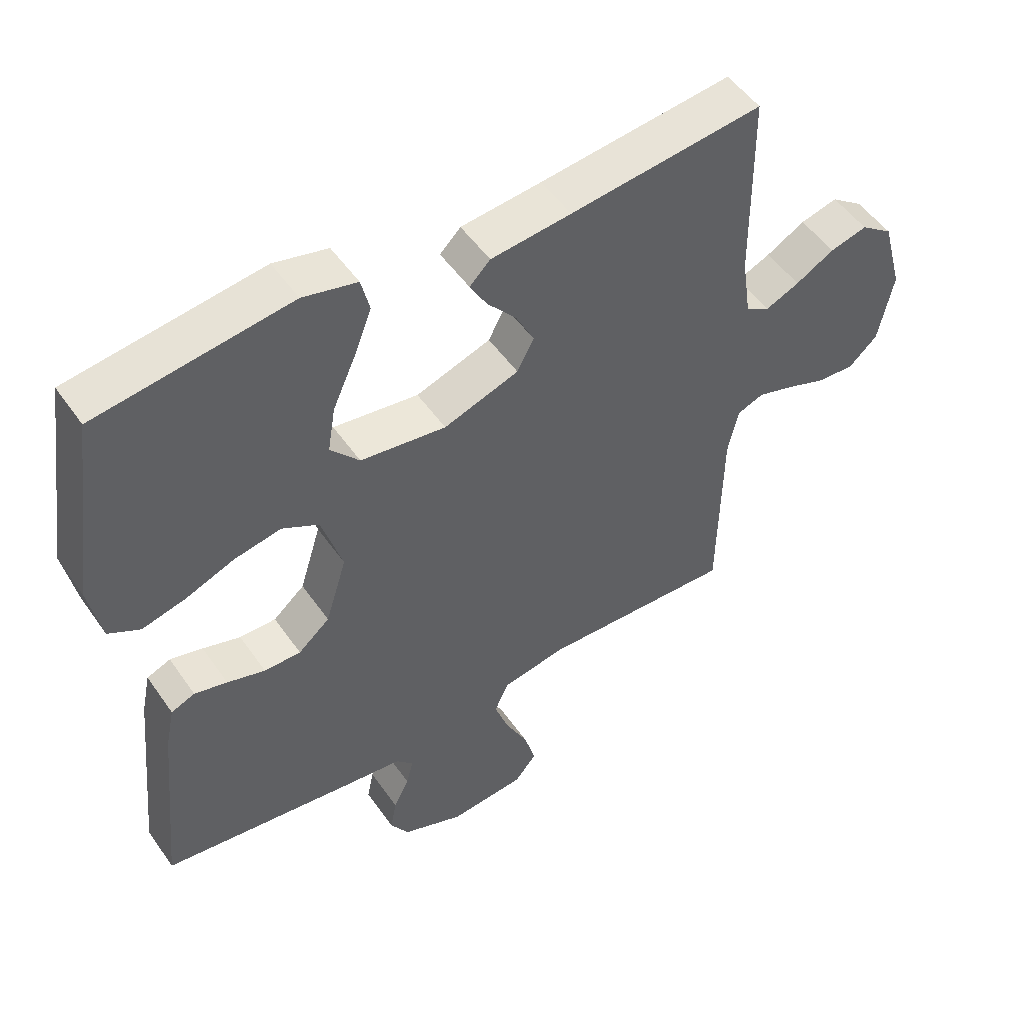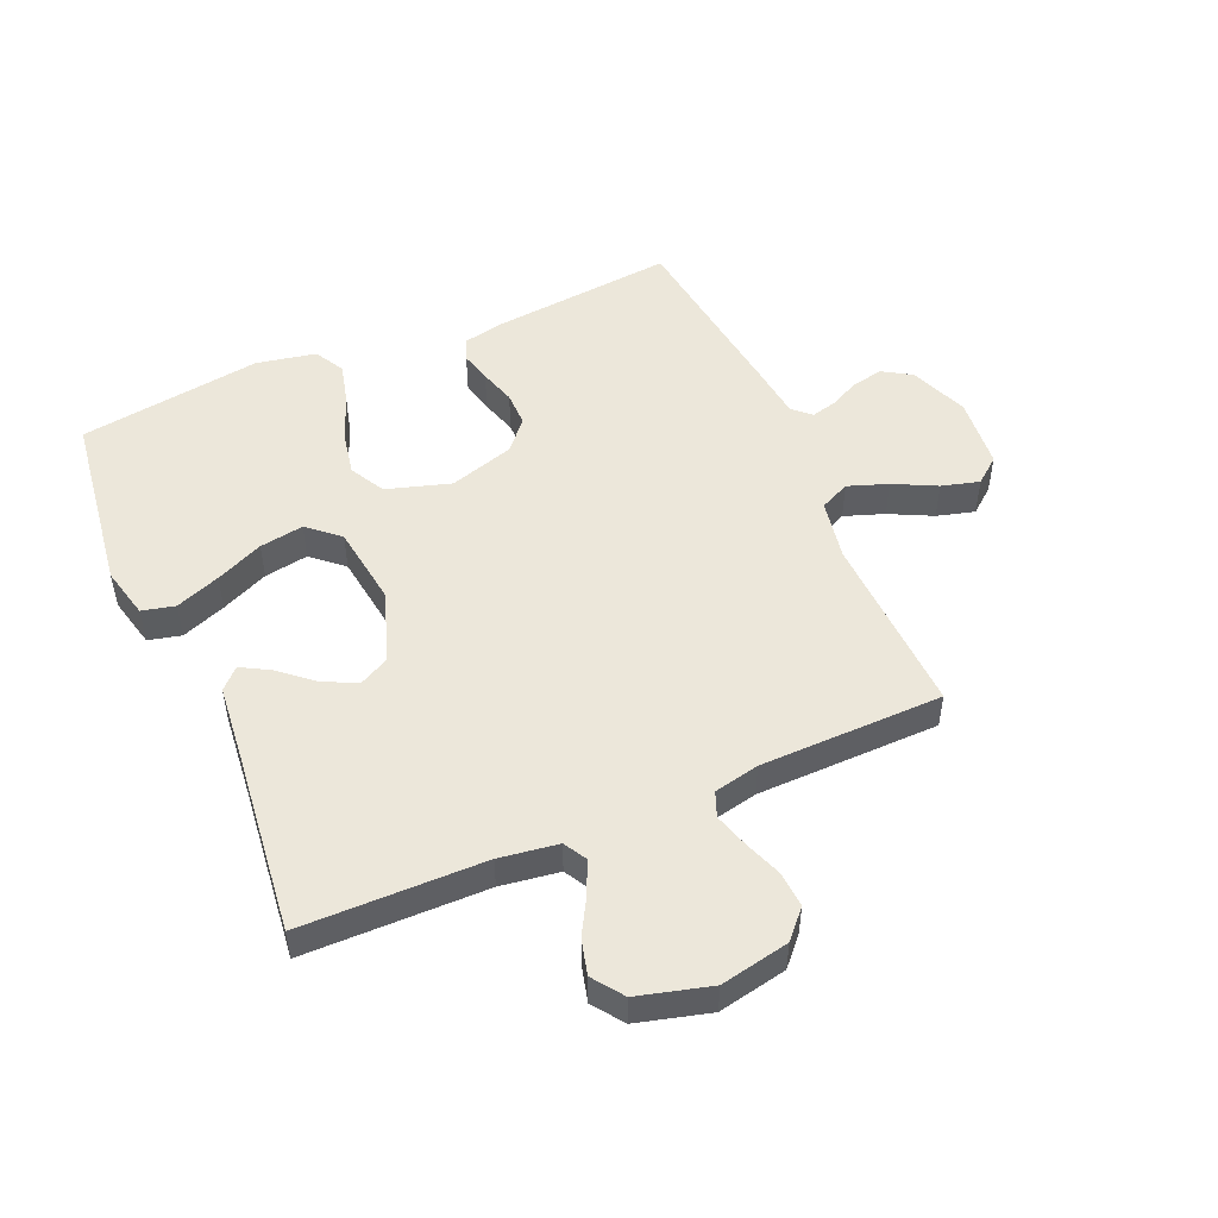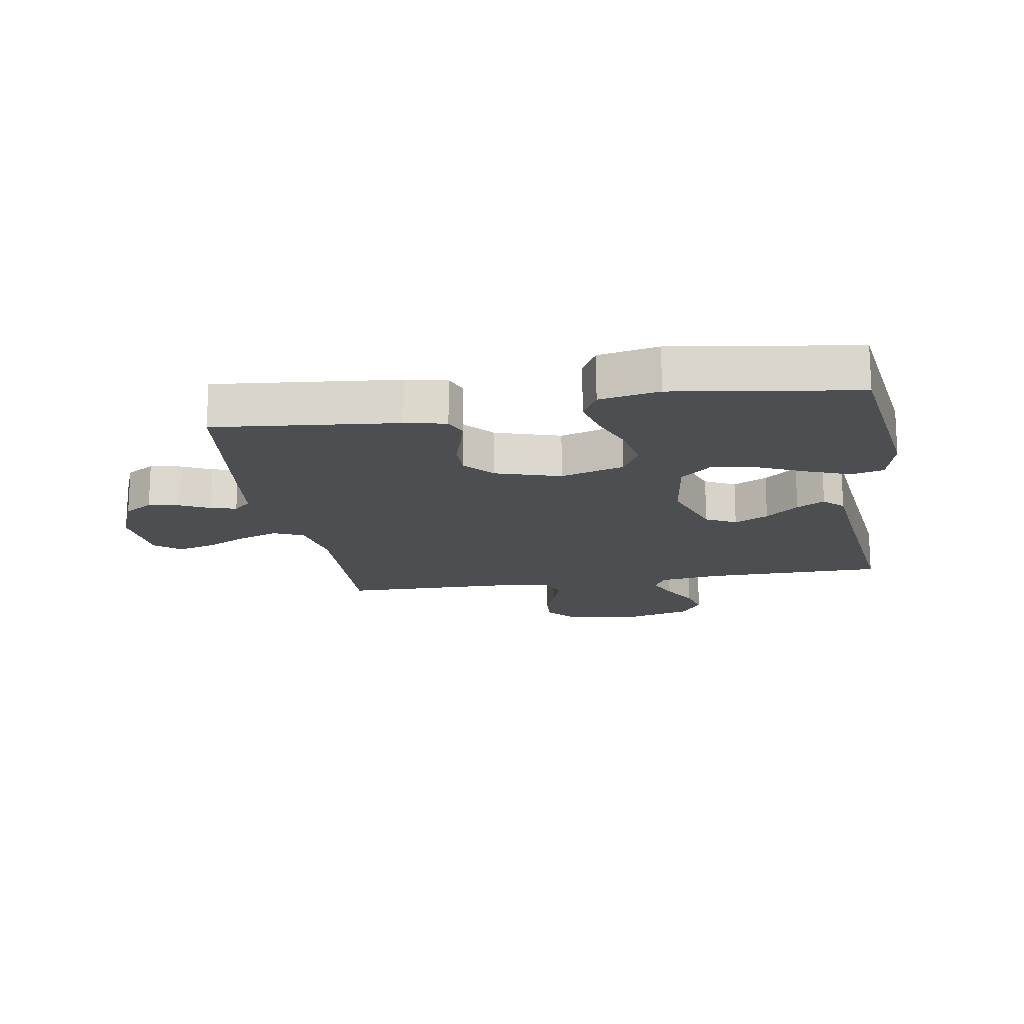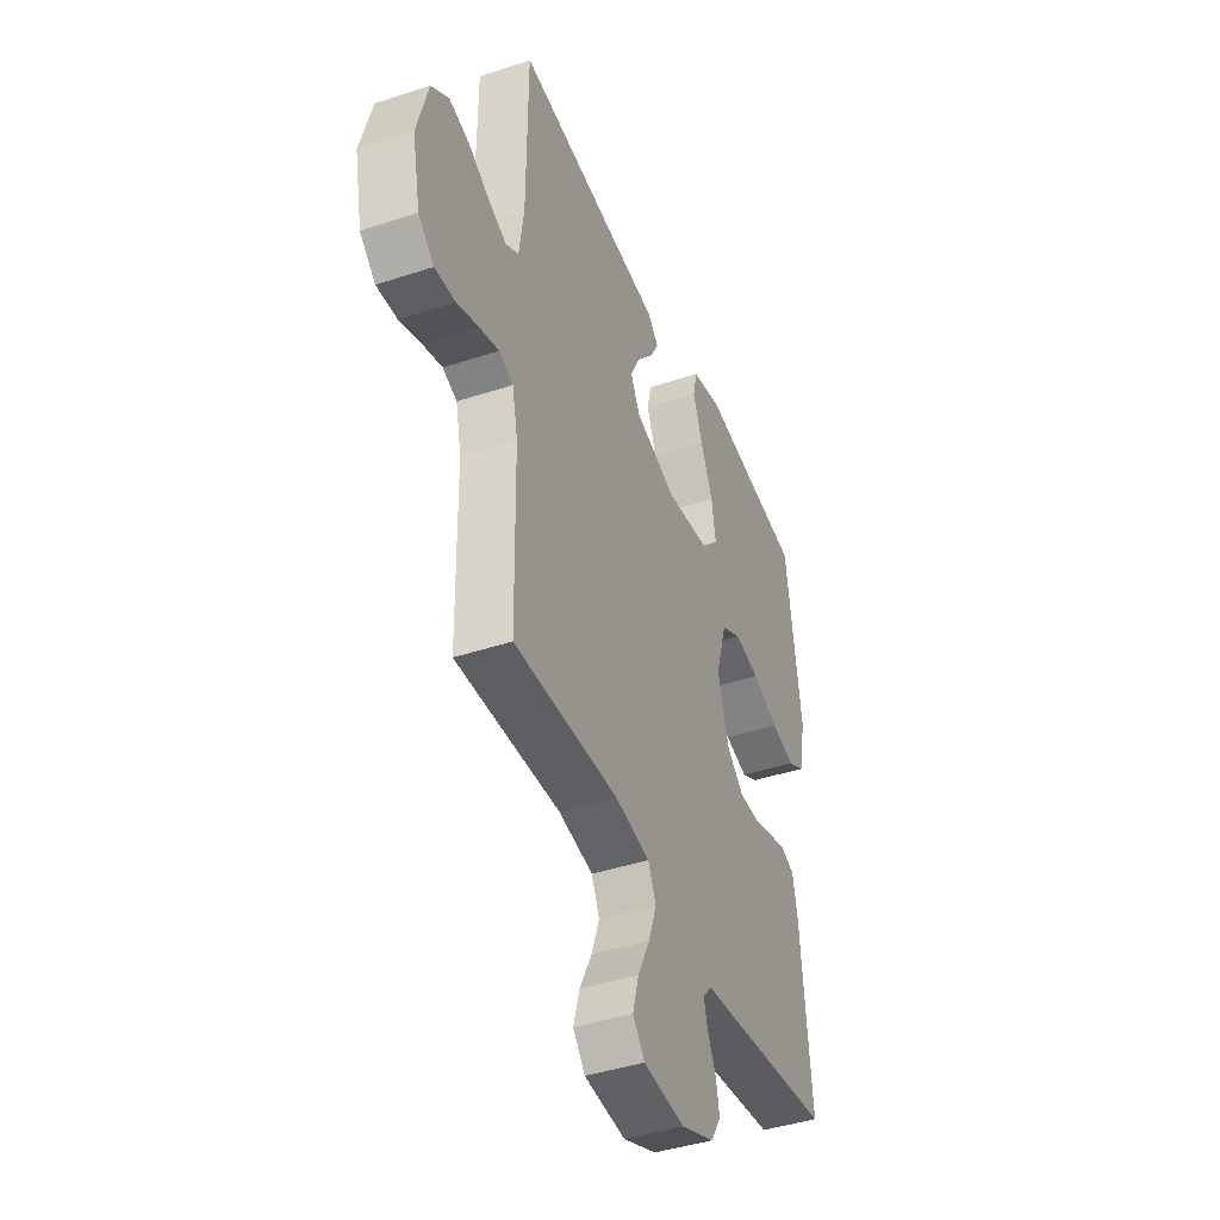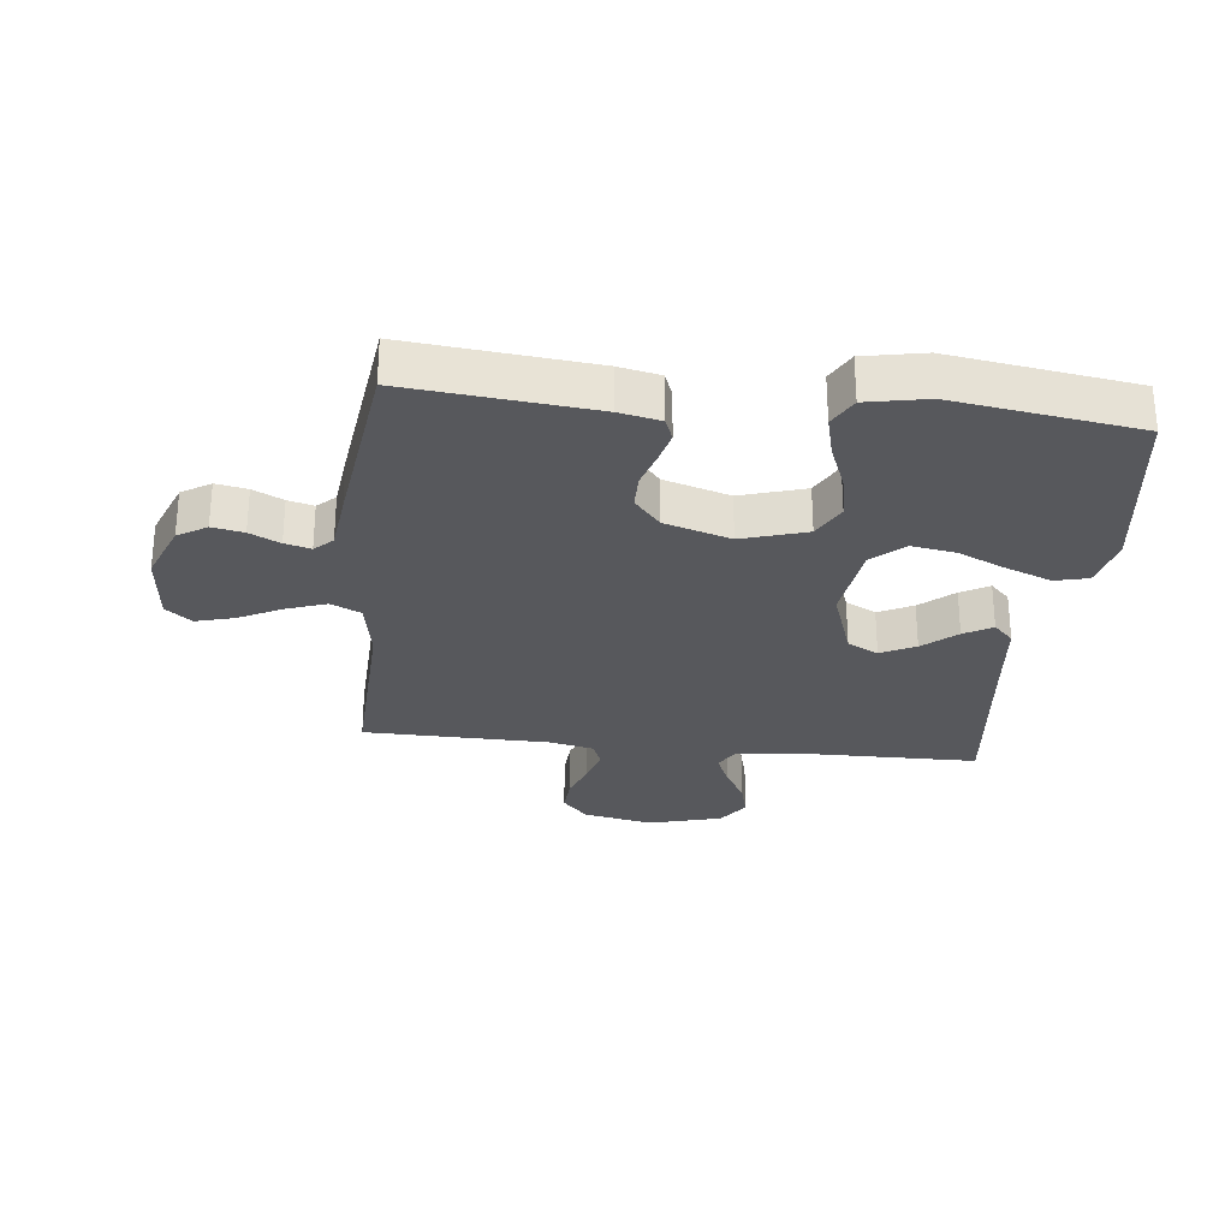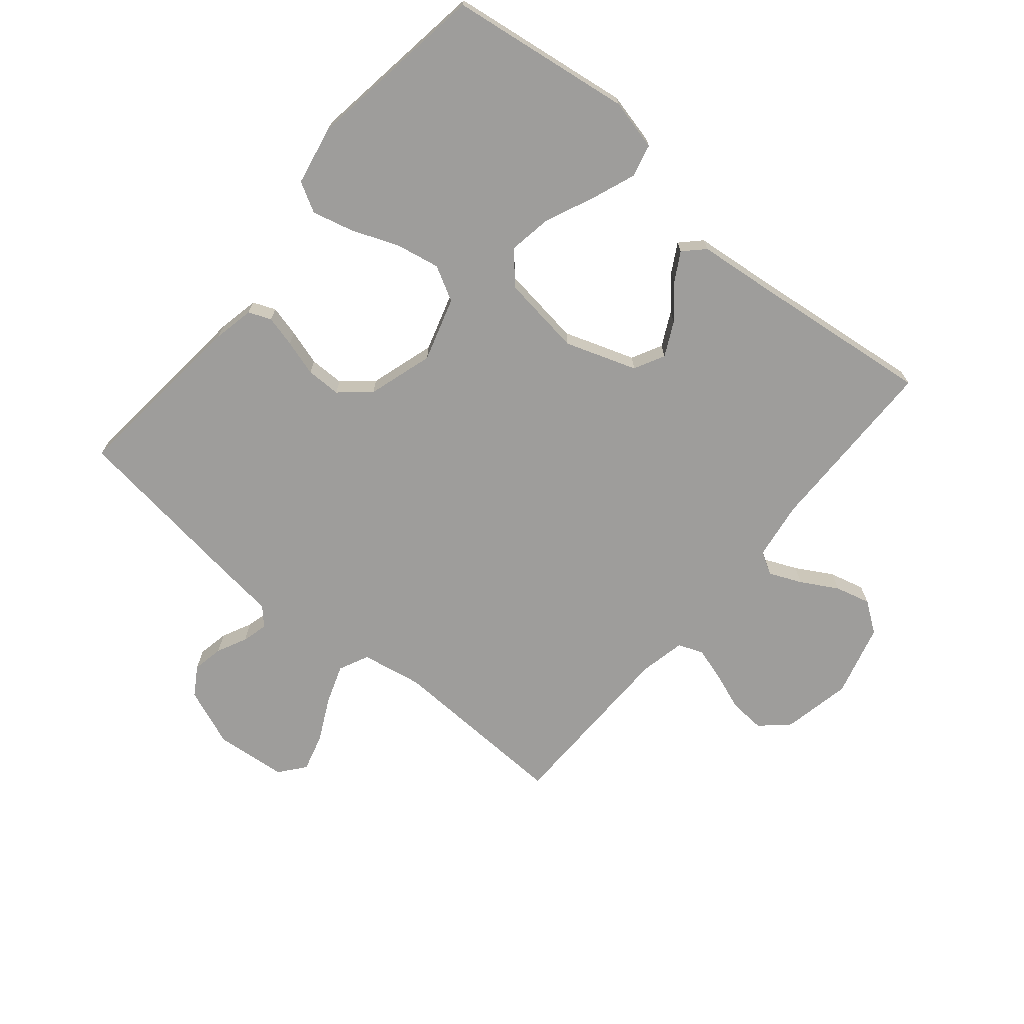
<metadata>
{"format":"obj","ext":"obj","renderer":"f3d","projection":"perspective","resolution":1024,"background":"white","views":[{"elev":51.0,"azim":-33.7,"up":"+Z"},{"elev":50.5,"azim":66.6,"up":"+Y"},{"elev":-16.8,"azim":-80.6,"up":"+Y"},{"elev":-42.2,"azim":111.6,"up":"+Z"},{"elev":-28.5,"azim":-96.2,"up":"+Y"},{"elev":-70.4,"azim":-39.8,"up":"+Y"}]}
</metadata>
<code>
v 0.5 0.07 0.5
v 0.503 0.07 0.2
v 0.517 0.07 0.104
v 0.554 0.07 0.083
v 0.607 0.07 0.106
v 0.667 0.07 0.14
v 0.725 0.07 0.155
v 0.775 0.07 0.119
v 0.807 0.07 0
v 0.784 0.07 -0.113
v 0.739 0.07 -0.154
v 0.68 0.07 -0.15
v 0.618 0.07 -0.127
v 0.562 0.07 -0.11
v 0.521 0.07 -0.126
v 0.505 0.07 -0.2
v 0.5 0.07 -0.5
v 0.2 0.07 -0.489
v 0.1 0.07 -0.507
v 0.077 0.07 -0.556
v 0.1 0.07 -0.621
v 0.135 0.07 -0.691
v 0.152 0.07 -0.753
v 0.118 0.07 -0.795
v 0 0.07 -0.806
v -0.096 0.07 -0.768
v -0.125 0.07 -0.721
v -0.115 0.07 -0.67
v -0.091 0.07 -0.621
v -0.08 0.07 -0.579
v -0.107 0.07 -0.55
v -0.2 0.07 -0.539
v -0.5 0.07 -0.5
v -0.47 0.07 -0.2
v -0.456 0.07 -0.133
v -0.419 0.07 -0.118
v -0.368 0.07 -0.131
v -0.309 0.07 -0.149
v -0.252 0.07 -0.149
v -0.203 0.07 -0.107
v -0.17 0.07 0
v -0.202 0.07 0.105
v -0.259 0.07 0.136
v -0.332 0.07 0.122
v -0.408 0.07 0.092
v -0.476 0.07 0.075
v -0.525 0.07 0.102
v -0.544 0.07 0.2
v -0.5 0.07 0.5
v -0.2 0.07 0.541
v -0.116 0.07 0.521
v -0.103 0.07 0.467
v -0.131 0.07 0.394
v -0.166 0.07 0.316
v -0.178 0.07 0.244
v -0.133 0.07 0.193
v 0 0.07 0.175
v 0.117 0.07 0.215
v 0.143 0.07 0.265
v 0.115 0.07 0.321
v 0.069 0.07 0.375
v 0.043 0.07 0.421
v 0.075 0.07 0.453
v 0.2 0.07 0.466
v 0.5 0 0.5
v 0.503 0 0.2
v 0.517 0 0.104
v 0.554 0 0.083
v 0.607 0 0.106
v 0.667 0 0.14
v 0.725 0 0.155
v 0.775 0 0.119
v 0.807 0 0
v 0.784 0 -0.113
v 0.739 0 -0.154
v 0.68 0 -0.15
v 0.618 0 -0.127
v 0.562 0 -0.11
v 0.521 0 -0.126
v 0.505 0 -0.2
v 0.5 0 -0.5
v 0.2 0 -0.489
v 0.1 0 -0.507
v 0.077 0 -0.556
v 0.1 0 -0.621
v 0.135 0 -0.691
v 0.152 0 -0.753
v 0.118 0 -0.795
v 0 0 -0.806
v -0.096 0 -0.768
v -0.125 0 -0.721
v -0.115 0 -0.67
v -0.091 0 -0.621
v -0.08 0 -0.579
v -0.107 0 -0.55
v -0.2 0 -0.539
v -0.5 0 -0.5
v -0.47 0 -0.2
v -0.456 0 -0.133
v -0.419 0 -0.118
v -0.368 0 -0.131
v -0.309 0 -0.149
v -0.252 0 -0.149
v -0.203 0 -0.107
v -0.17 0 0
v -0.202 0 0.105
v -0.259 0 0.136
v -0.332 0 0.122
v -0.408 0 0.092
v -0.476 0 0.075
v -0.525 0 0.102
v -0.544 0 0.2
v -0.5 0 0.5
v -0.2 0 0.541
v -0.116 0 0.521
v -0.103 0 0.467
v -0.131 0 0.394
v -0.166 0 0.316
v -0.178 0 0.244
v -0.133 0 0.193
v 0 0 0.175
v 0.117 0 0.215
v 0.143 0 0.265
v 0.115 0 0.321
v 0.069 0 0.375
v 0.043 0 0.421
v 0.075 0 0.453
v 0.2 0 0.466
f 62 63 64
f 61 62 64
f 60 61 64
f 64 1 2
f 60 64 2
f 59 60 2
f 58 59 2 3
f 57 58 3 4
f 56 57 4
f 52 53 54
f 51 52 54
f 50 51 54
f 49 50 54
f 48 49 54
f 47 48 54
f 46 47 54
f 45 46 54
f 44 45 54
f 43 44 54 55
f 42 43 55 56
f 36 37 38
f 35 36 38
f 34 35 38
f 33 34 38
f 32 33 38
f 31 32 38
f 30 31 38 39
f 27 28 29
f 26 27 29
f 25 26 29
f 24 25 29
f 23 24 29
f 22 23 29
f 21 22 29
f 20 21 29 30
f 30 39 40
f 20 30 40
f 19 20 40
f 16 17 18
f 19 40 41
f 18 19 41
f 16 18 41
f 15 16 41
f 11 12 13
f 10 11 13
f 9 10 13
f 8 9 13
f 7 8 13
f 6 7 13
f 5 6 13
f 4 5 13 14
f 41 42 56
f 15 41 56
f 14 15 56
f 4 14 56
f 128 127 126
f 128 126 125
f 128 125 124
f 66 65 128
f 66 128 124
f 66 124 123
f 67 66 123 122
f 68 67 122 121
f 68 121 120
f 118 117 116
f 118 116 115
f 118 115 114
f 118 114 113
f 118 113 112
f 118 112 111
f 118 111 110
f 118 110 109
f 118 109 108
f 119 118 108 107
f 120 119 107 106
f 102 101 100
f 102 100 99
f 102 99 98
f 102 98 97
f 102 97 96
f 102 96 95
f 103 102 95 94
f 93 92 91
f 93 91 90
f 93 90 89
f 93 89 88
f 93 88 87
f 93 87 86
f 93 86 85
f 94 93 85 84
f 104 103 94
f 104 94 84
f 104 84 83
f 82 81 80
f 105 104 83
f 105 83 82
f 105 82 80
f 105 80 79
f 77 76 75
f 77 75 74
f 77 74 73
f 77 73 72
f 77 72 71
f 77 71 70
f 77 70 69
f 78 77 69 68
f 120 106 105
f 120 105 79
f 120 79 78
f 120 78 68
f 1 65 66 2
f 2 66 67 3
f 3 67 68 4
f 4 68 69 5
f 5 69 70 6
f 6 70 71 7
f 7 71 72 8
f 8 72 73 9
f 9 73 74 10
f 10 74 75 11
f 11 75 76 12
f 12 76 77 13
f 13 77 78 14
f 14 78 79 15
f 15 79 80 16
f 16 80 81 17
f 17 81 82 18
f 18 82 83 19
f 19 83 84 20
f 20 84 85 21
f 21 85 86 22
f 22 86 87 23
f 23 87 88 24
f 24 88 89 25
f 25 89 90 26
f 26 90 91 27
f 27 91 92 28
f 28 92 93 29
f 29 93 94 30
f 30 94 95 31
f 31 95 96 32
f 32 96 97 33
f 33 97 98 34
f 34 98 99 35
f 35 99 100 36
f 36 100 101 37
f 37 101 102 38
f 38 102 103 39
f 39 103 104 40
f 40 104 105 41
f 41 105 106 42
f 42 106 107 43
f 43 107 108 44
f 44 108 109 45
f 45 109 110 46
f 46 110 111 47
f 47 111 112 48
f 48 112 113 49
f 49 113 114 50
f 50 114 115 51
f 51 115 116 52
f 52 116 117 53
f 53 117 118 54
f 54 118 119 55
f 55 119 120 56
f 56 120 121 57
f 57 121 122 58
f 58 122 123 59
f 59 123 124 60
f 60 124 125 61
f 61 125 126 62
f 62 126 127 63
f 63 127 128 64
f 64 128 65 1

</code>
